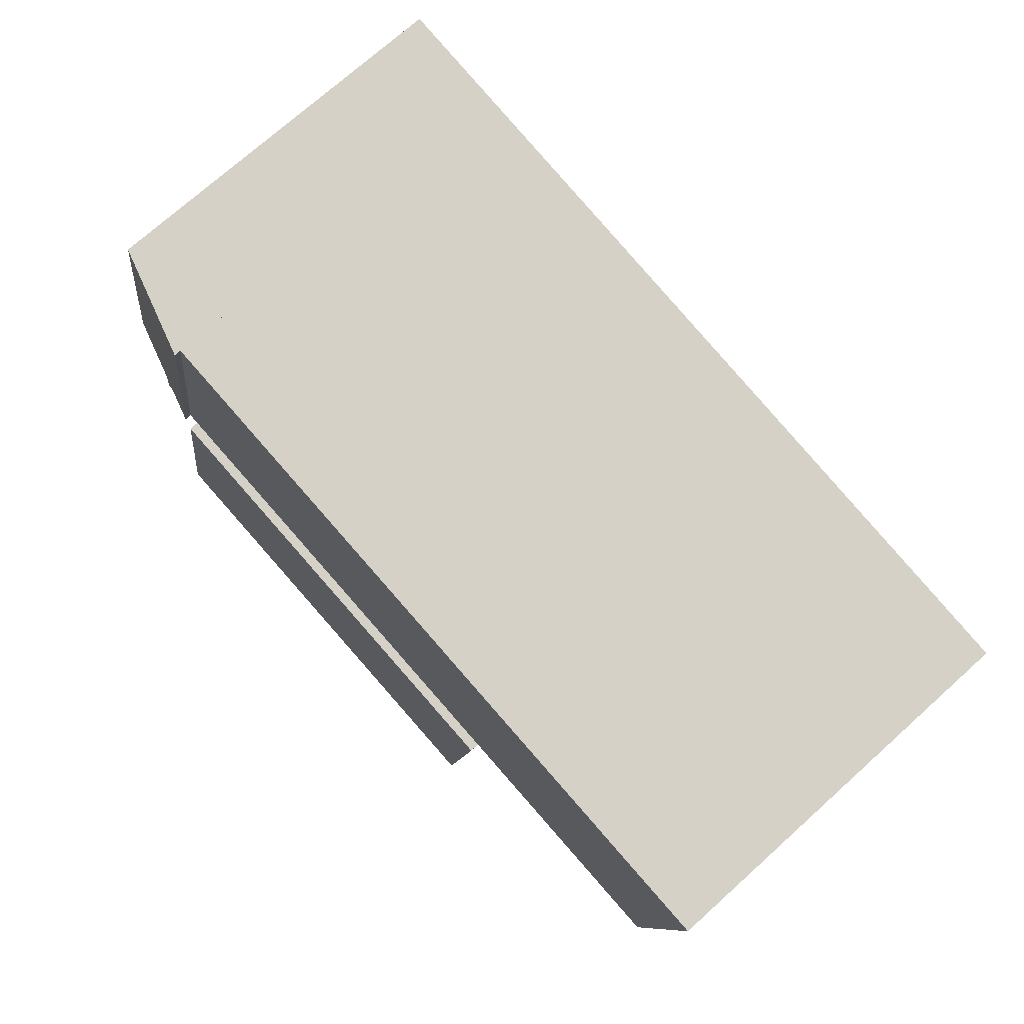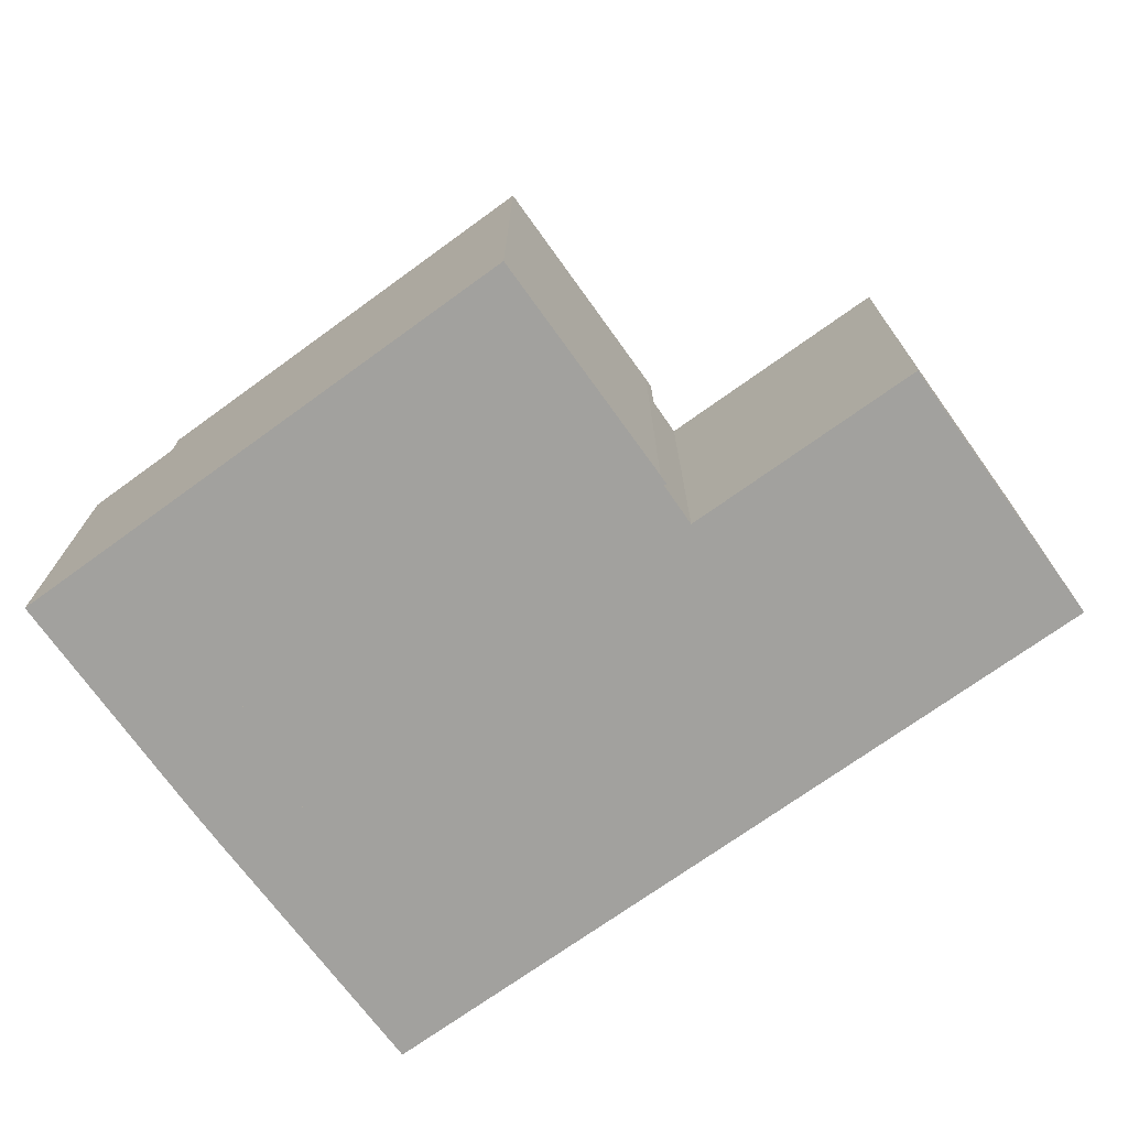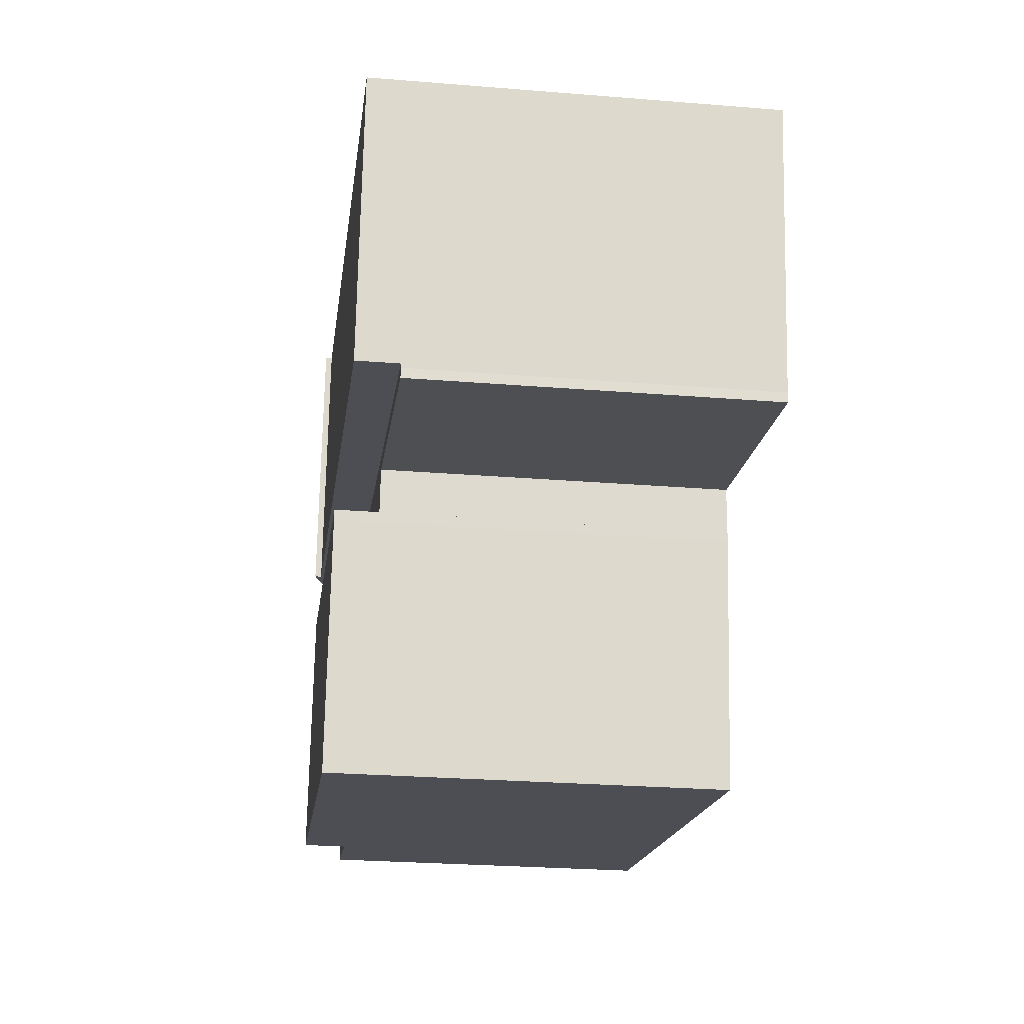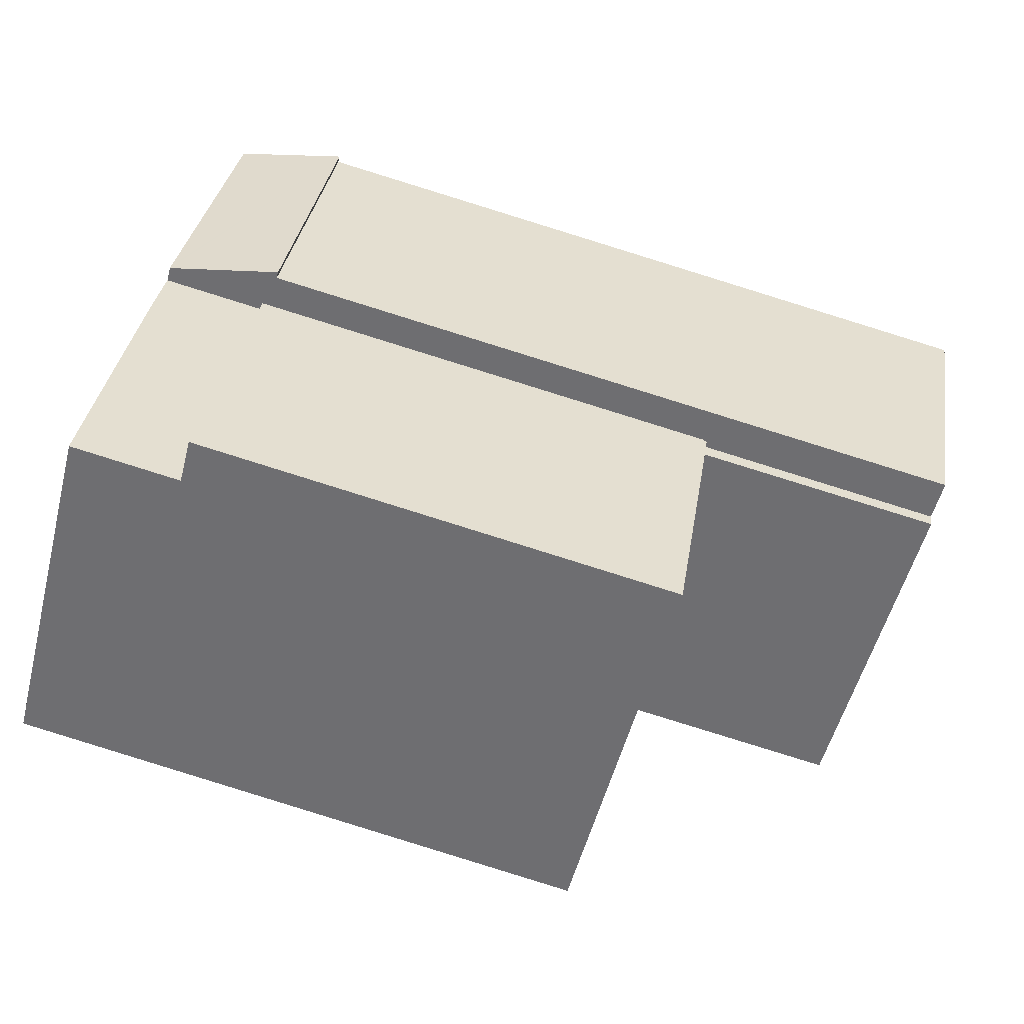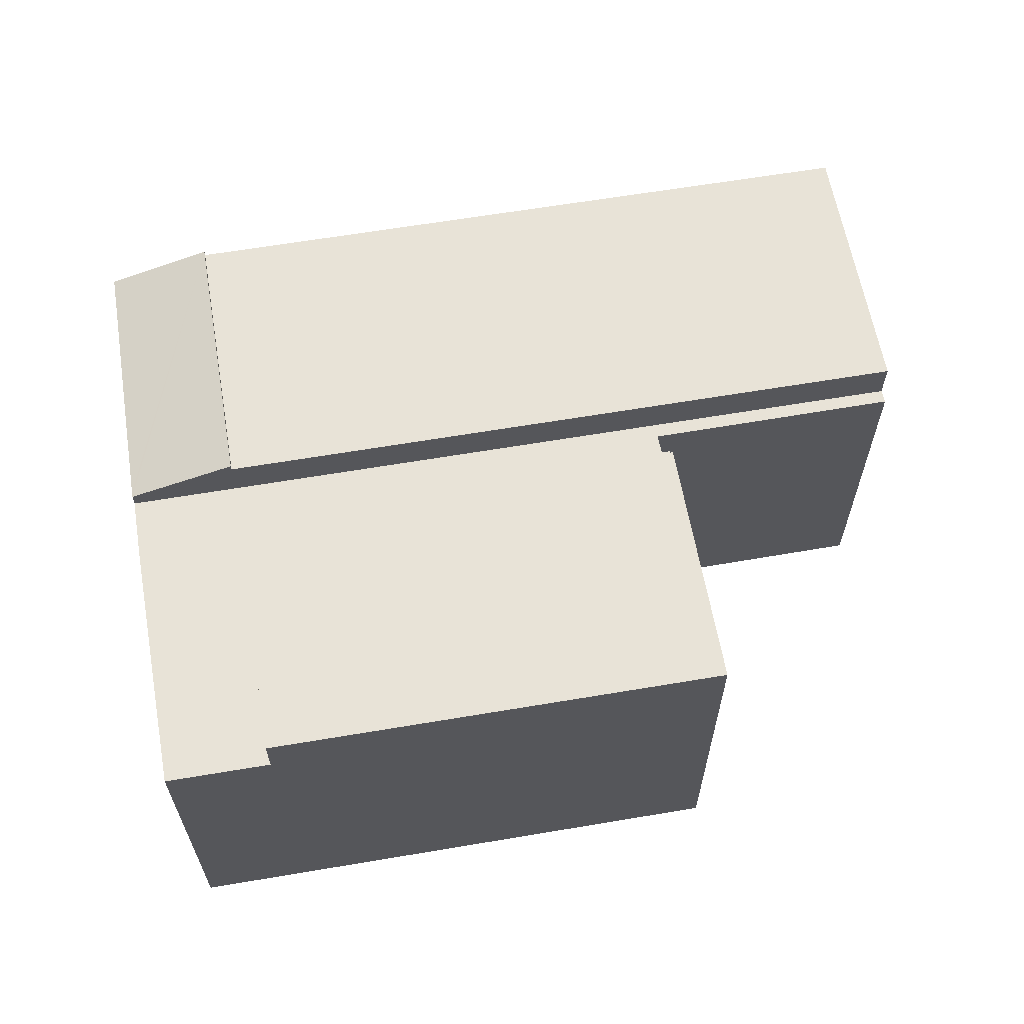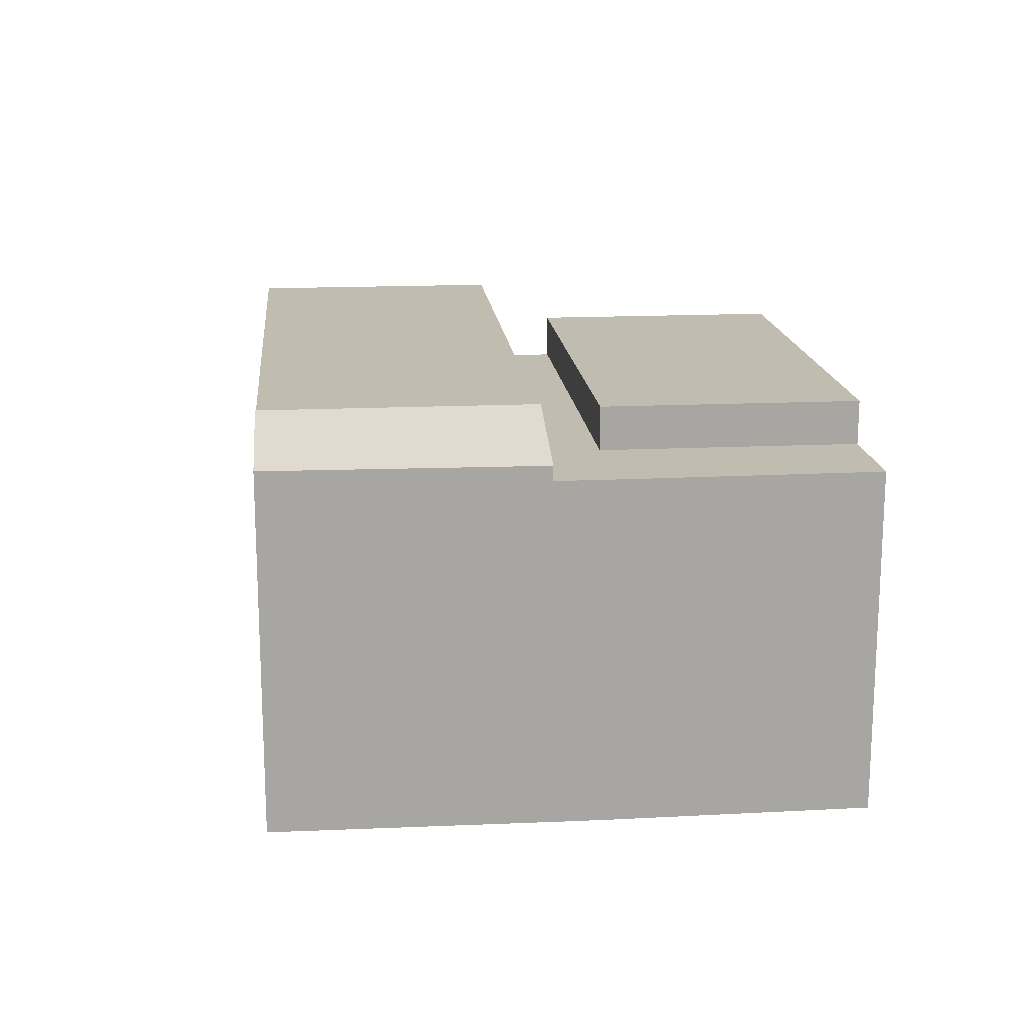
<metadata>
{"format":"obj","ext":"obj","renderer":"f3d","projection":"perspective","resolution":1024,"background":"white","views":[{"elev":72.9,"azim":-132.0,"up":"+Z"},{"elev":-72.0,"azim":-153.6,"up":"+Y"},{"elev":-26.8,"azim":-97.2,"up":"+Z"},{"elev":-53.4,"azim":165.6,"up":"+Z"},{"elev":62.1,"azim":160.7,"up":"+Y"},{"elev":16.4,"azim":75.0,"up":"+Y"}]}
</metadata>
<code>
v  0 9.79 5.995e-16
v  7.264 9.79 -5.876
v  1.146 9.79 -6.896
v  10.14 9.79 1.695
v  18.82 9.79 -3.95
v  17.66 9.79 2.946
v  0 0 0
v  10.14 -1.038e-16 1.695
v  17.66 -1.804e-16 2.946
v  18.82 2.419e-16 -3.95
v  7.264 3.598e-16 -5.876
v  1.146 4.223e-16 -6.896
v  1.162 8.75 -6.995
v  7.324 8.75 -6.235
v  1.189 8.75 -7.236
v  1.146 8.75 -6.896
v  7.264 8.75 -5.876
v  7.515 8.75 -6.204
v  18.82 8.75 -3.95
v  19.06 8.75 -5.408
v  22.77 8.75 -11.42
v  20.14 8.75 -11.86
v  21.52 8.75 -3.499
v  21.85 8.75 -5.499
v  21.78 8.75 -5.051
v  21.77 8.75 -4.995
v  21.57 8.75 -3.817
v  7.676 8.75 -7.307
v  21.52 2.143e-16 -3.499
v  21.77 3.059e-16 -4.995
v  21.57 2.337e-16 -3.817
v  21.85 3.367e-16 -5.499
v  22.77 6.992e-16 -11.42
v  21.78 3.093e-16 -5.051
v  20.14 7.263e-16 -11.86
v  19.06 3.311e-16 -5.408
v  7.676 4.474e-16 -7.307
v  7.515 3.799e-16 -6.204
v  1.189 4.431e-16 -7.236
v  7.324 3.818e-16 -6.235
v  1.162 4.283e-16 -6.995
v  17.66 9.96 2.946
v  21.52 9.123 -3.499
v  18.82 9.96 -3.95
v  21.49 9.123 -3.366
v  20.29 9.146 3.383
v  20.29 -2.071e-16 3.383
v  21.49 2.061e-16 -3.366
v  7.647 9.86 -7.61
v  20.14 9.86 -11.86
v  8.661 9.86 -13.8
v  7.611 9.86 -7.361
v  7.682 9.86 -7.35
v  7.676 9.86 -7.307
v  19.06 9.86 -5.408
v  8.661 8.448e-16 -13.8
v  7.647 4.66e-16 -7.61
v  7.611 4.507e-16 -7.361
v  7.682 4.501e-16 -7.35
g defaultobject
f 1 2 3
f 2 1 4
f 2 4 5
f 5 4 6
f 7 4 1
f 4 7 8
f 4 8 6
f 6 8 9
f 9 5 6
f 5 9 10
f 10 2 5
f 2 10 11
f 2 11 3
f 3 11 12
f 12 1 3
f 1 12 7
f 8 10 9
f 10 8 11
f 11 8 7
f 11 7 12
f 13 14 15
f 14 13 16
f 14 16 17
f 14 17 18
f 18 17 19
f 18 19 20
f 20 21 22
f 21 20 19
f 21 19 23
f 21 23 24
f 24 23 25
f 25 23 26
f 26 23 27
f 20 28 18
f 12 17 16
f 17 12 19
f 19 12 23
f 23 12 29
f 29 12 11
f 29 11 10
f 29 27 23
f 27 29 26
f 26 29 30
f 30 29 31
f 30 25 26
f 25 30 24
f 24 30 21
f 21 30 32
f 21 32 33
f 32 30 34
f 33 22 21
f 22 33 35
f 36 28 20
f 28 36 37
f 38 14 18
f 14 38 15
f 15 38 39
f 39 38 40
f 35 20 22
f 20 35 36
f 37 18 28
f 18 37 38
f 39 13 15
f 13 39 41
f 41 16 13
f 16 41 12
f 32 35 33
f 35 32 36
f 36 32 34
f 36 34 30
f 36 30 31
f 36 31 29
f 36 29 10
f 36 10 37
f 37 10 38
f 38 10 11
f 38 11 40
f 40 11 39
f 39 11 41
f 41 11 12
f 42 43 44
f 43 42 45
f 45 42 46
f 47 45 46
f 45 47 43
f 43 47 29
f 29 47 48
f 43 10 44
f 10 43 29
f 10 42 44
f 42 10 9
f 9 46 42
f 46 9 47
f 48 10 29
f 10 48 47
f 10 47 9
f 49 50 51
f 50 49 52
f 50 52 53
f 50 53 54
f 50 54 55
f 36 50 55
f 50 36 35
f 35 51 50
f 51 35 56
f 56 49 51
f 49 56 57
f 57 52 49
f 52 57 58
f 59 54 53
f 54 59 37
f 58 53 52
f 53 58 59
f 37 55 54
f 55 37 36
f 37 35 36
f 35 37 56
f 56 37 59
f 56 59 58
f 56 58 57

</code>
